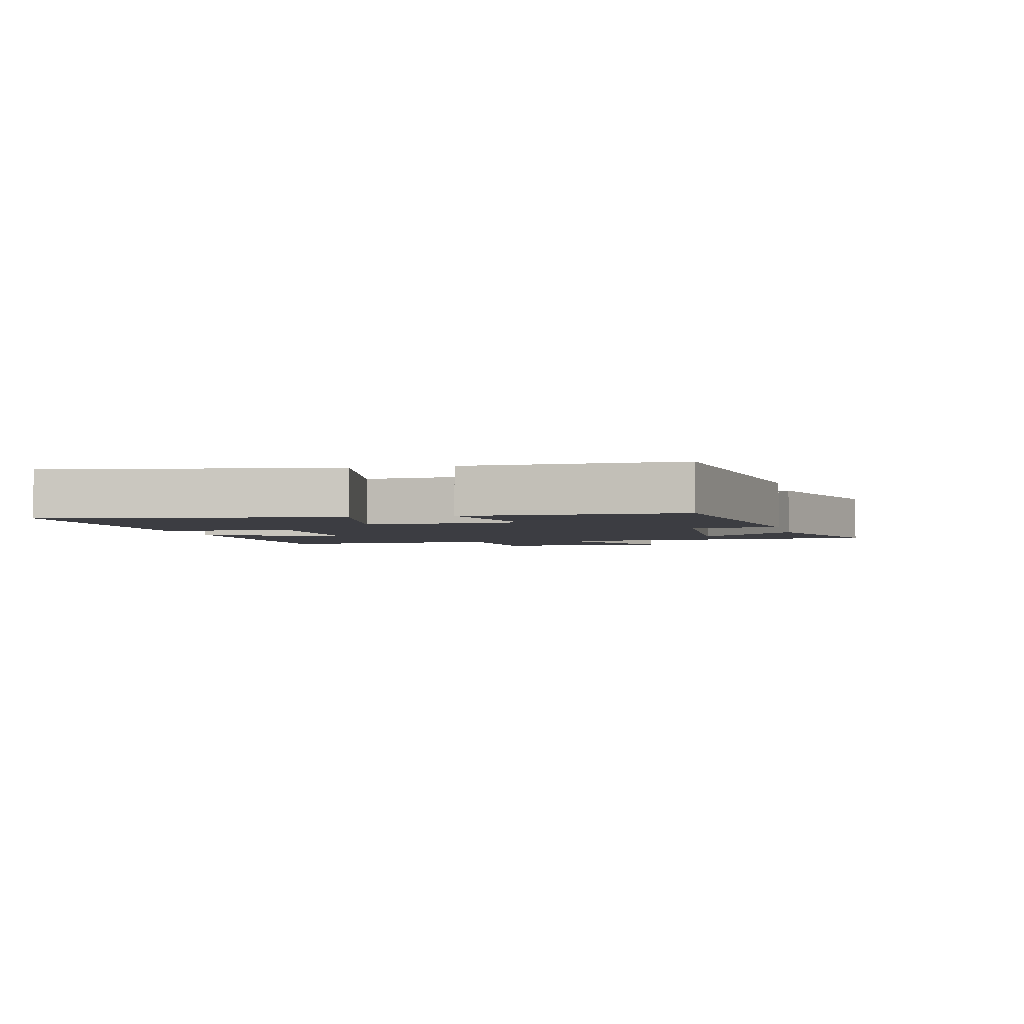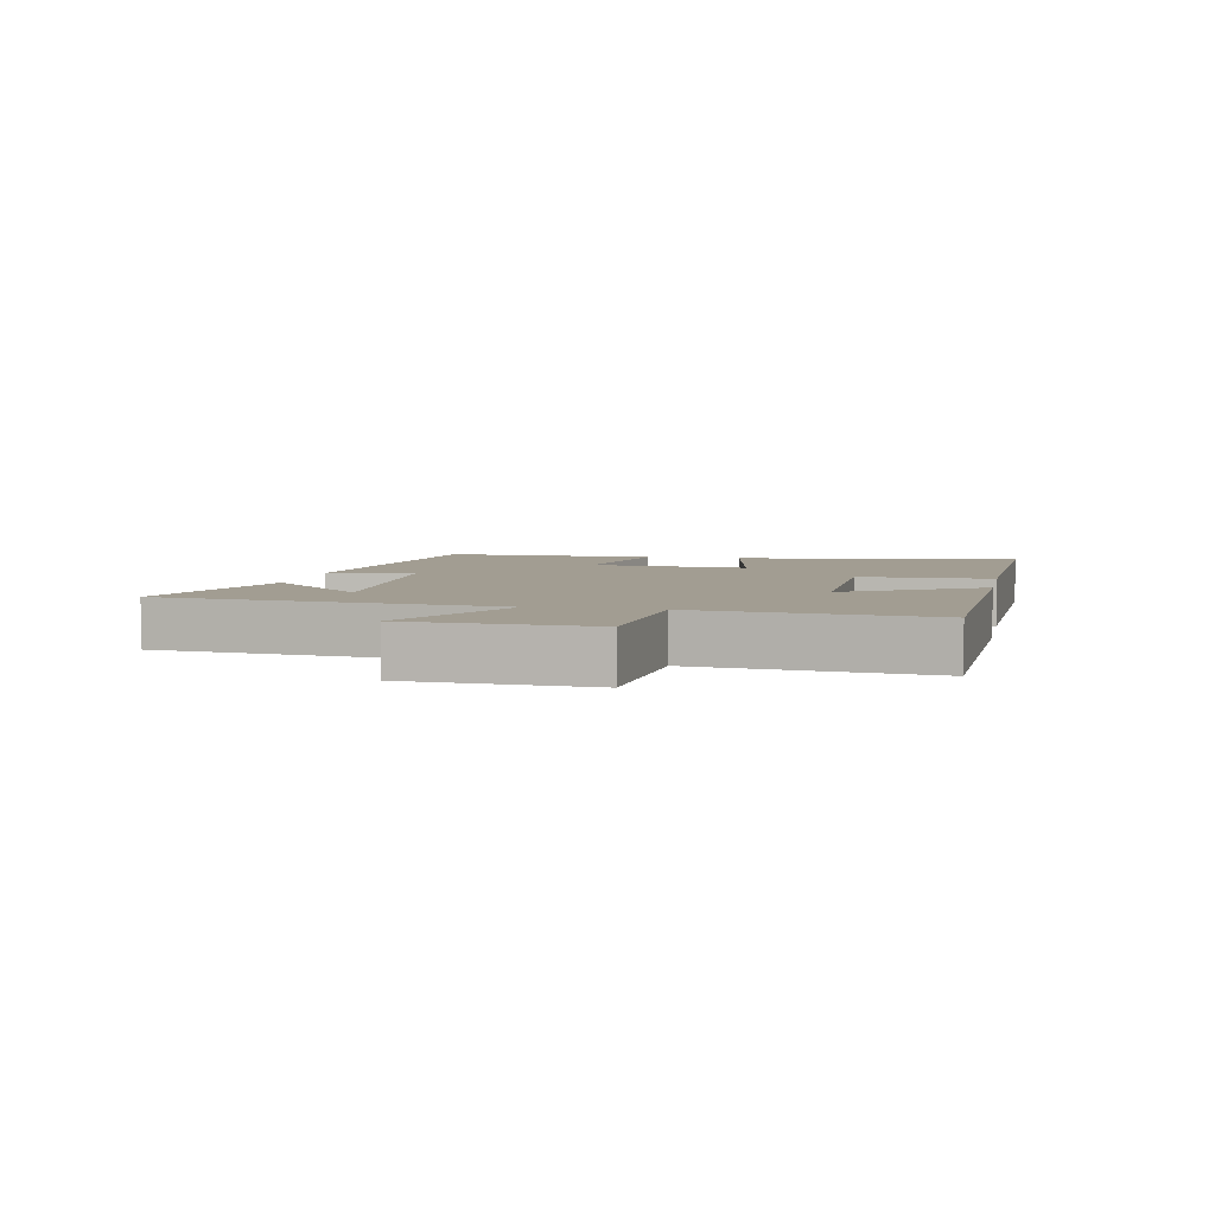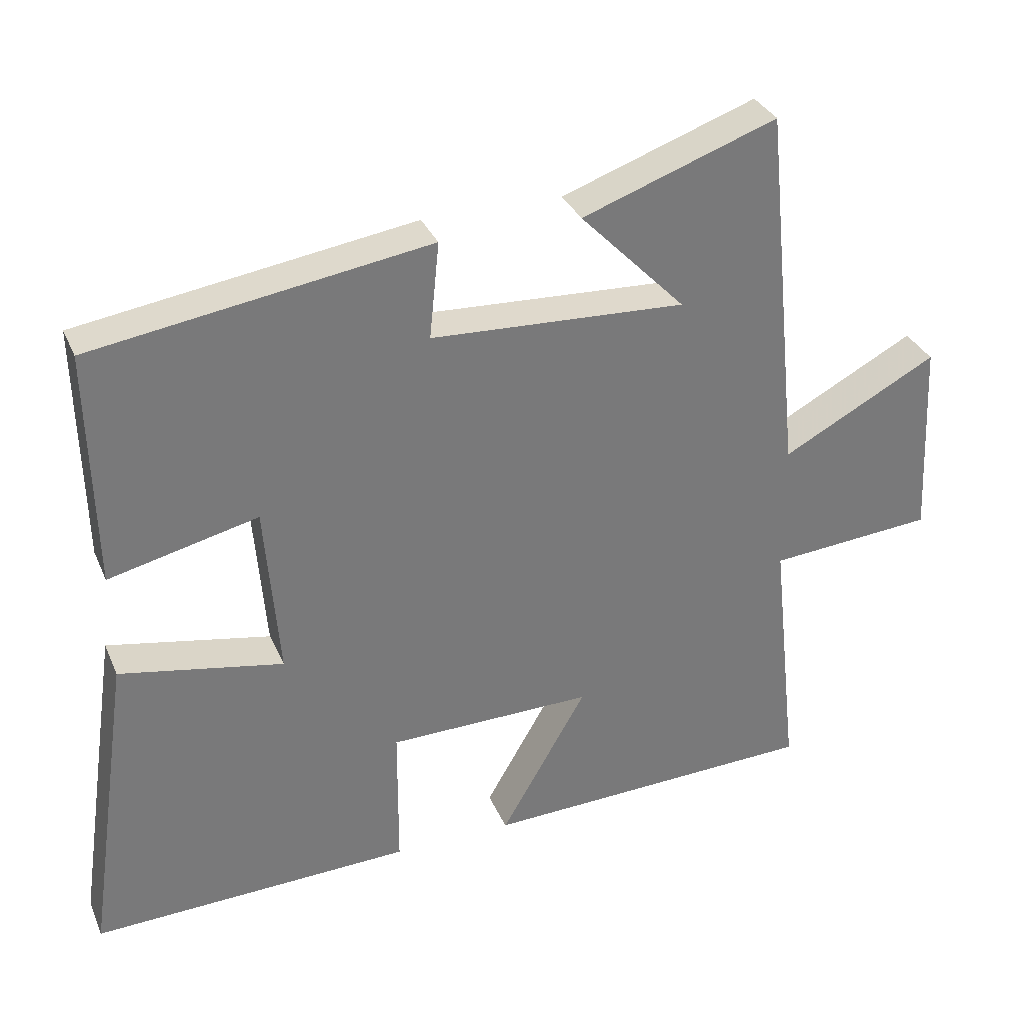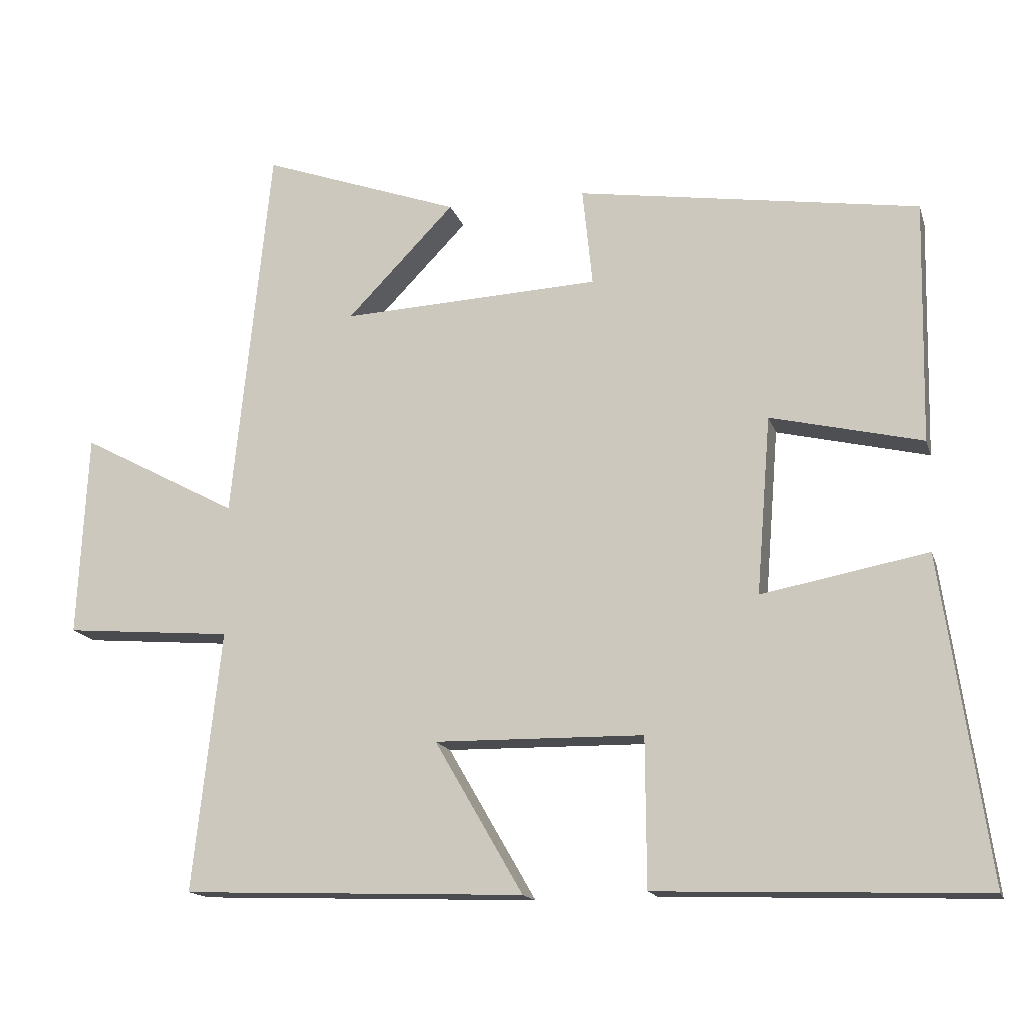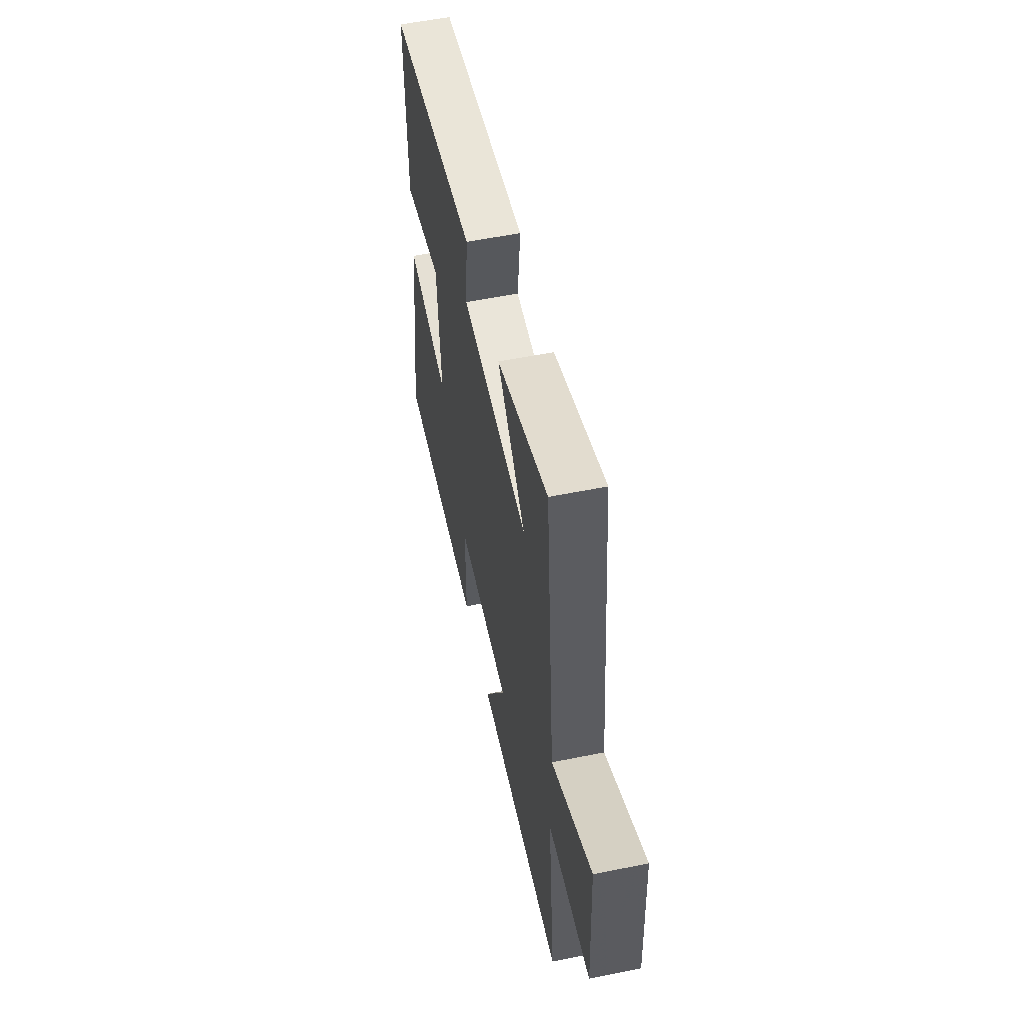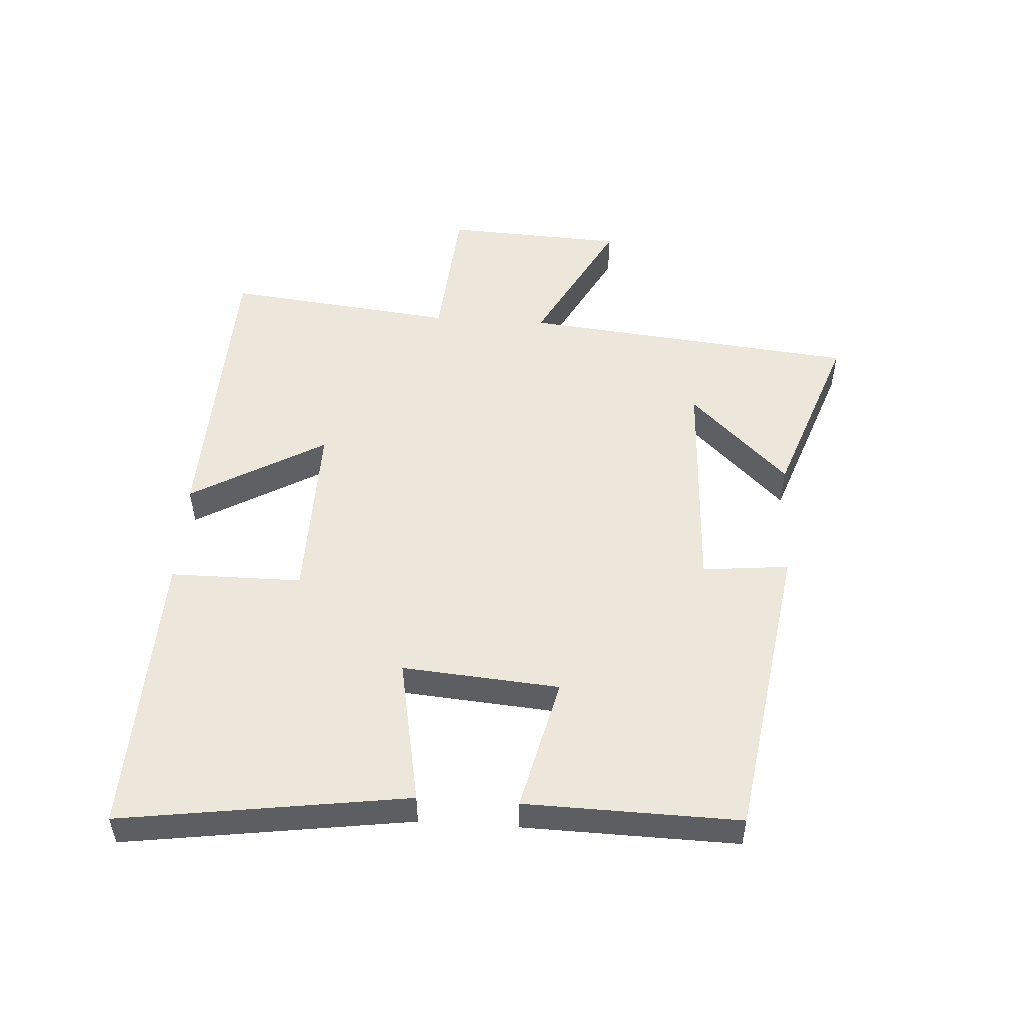
<metadata>
{"format":"obj","ext":"obj","renderer":"f3d","projection":"perspective","resolution":1024,"background":"white","views":[{"elev":-2.9,"azim":-77.4,"up":"+Y"},{"elev":4.9,"azim":101.4,"up":"+Y"},{"elev":32.8,"azim":-20.8,"up":"+Z"},{"elev":-15.4,"azim":-165.1,"up":"+Z"},{"elev":55.6,"azim":78.0,"up":"+Z"},{"elev":51.1,"azim":-86.3,"up":"+Y"}]}
</metadata>
<code>
v 0.446 0.07 0.598
v 0.5 0.07 0.067
v 0.721 0.07 0.184
v 0.735 0.07 -0.1
v 0.5 0.07 -0.119
v 0.54 0.07 -0.483
v 0.061 0.07 -0.5
v 0.184 0.07 -0.288
v -0.108 0.07 -0.292
v -0.109 0.07 -0.5
v -0.565 0.07 -0.515
v -0.5 0.07 -0.064
v -0.268 0.07 -0.108
v -0.288 0.07 0.14
v -0.5 0.07 0.09
v -0.507 0.07 0.428
v -0.029 0.07 0.5
v -0.043 0.07 0.363
v 0.319 0.07 0.345
v 0.169 0.07 0.5
v 0.446 0 0.598
v 0.5 0 0.067
v 0.721 0 0.184
v 0.735 0 -0.1
v 0.5 0 -0.119
v 0.54 0 -0.483
v 0.061 0 -0.5
v 0.184 0 -0.288
v -0.108 0 -0.292
v -0.109 0 -0.5
v -0.565 0 -0.515
v -0.5 0 -0.064
v -0.268 0 -0.108
v -0.288 0 0.14
v -0.5 0 0.09
v -0.507 0 0.428
v -0.029 0 0.5
v -0.043 0 0.363
v 0.319 0 0.345
v 0.169 0 0.5
f 19 20 1
f 15 16 17 18
f 14 15 18 19
f 13 14 19
f 10 11 12 13
f 9 10 13
f 8 9 13 19
f 5 6 7 8
f 5 8 19 1
f 2 3 4 5
f 1 2 5
f 21 40 39
f 38 37 36 35
f 39 38 35 34
f 39 34 33
f 33 32 31 30
f 33 30 29
f 39 33 29 28
f 28 27 26 25
f 21 39 28 25
f 25 24 23 22
f 25 22 21
f 1 21 22 2
f 2 22 23 3
f 3 23 24 4
f 4 24 25 5
f 5 25 26 6
f 6 26 27 7
f 7 27 28 8
f 8 28 29 9
f 9 29 30 10
f 10 30 31 11
f 11 31 32 12
f 12 32 33 13
f 13 33 34 14
f 14 34 35 15
f 15 35 36 16
f 16 36 37 17
f 17 37 38 18
f 18 38 39 19
f 19 39 40 20
f 20 40 21 1

</code>
